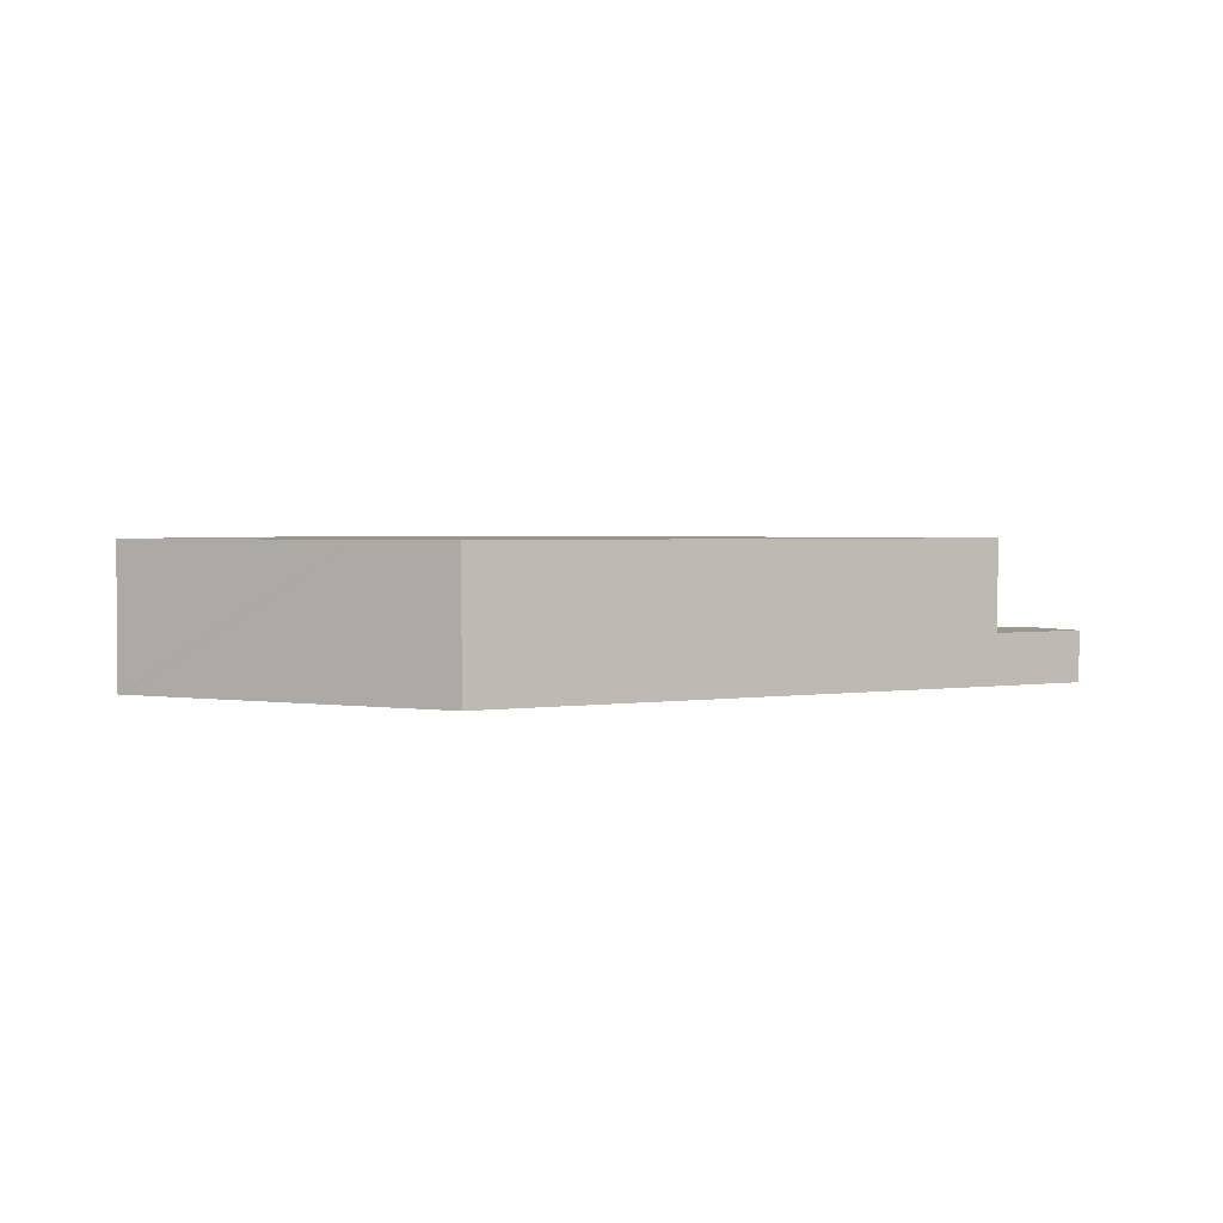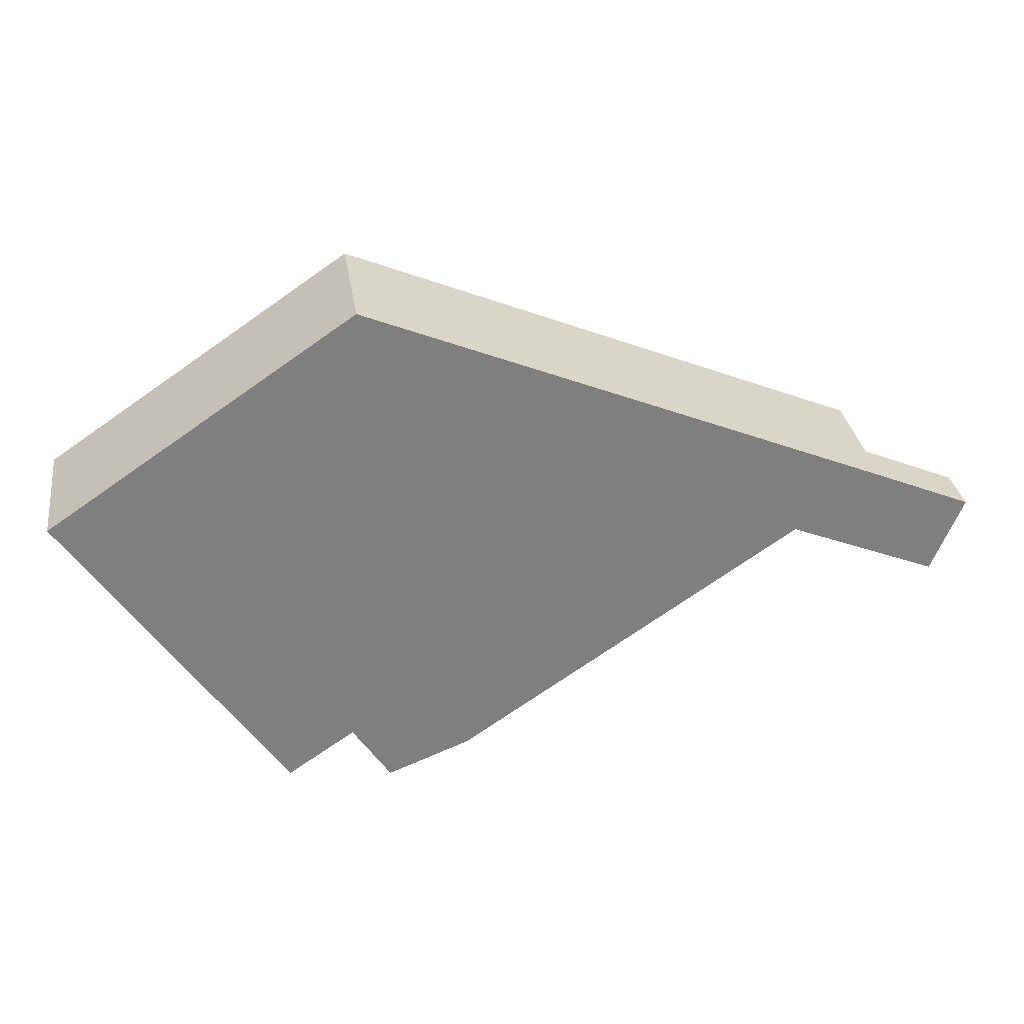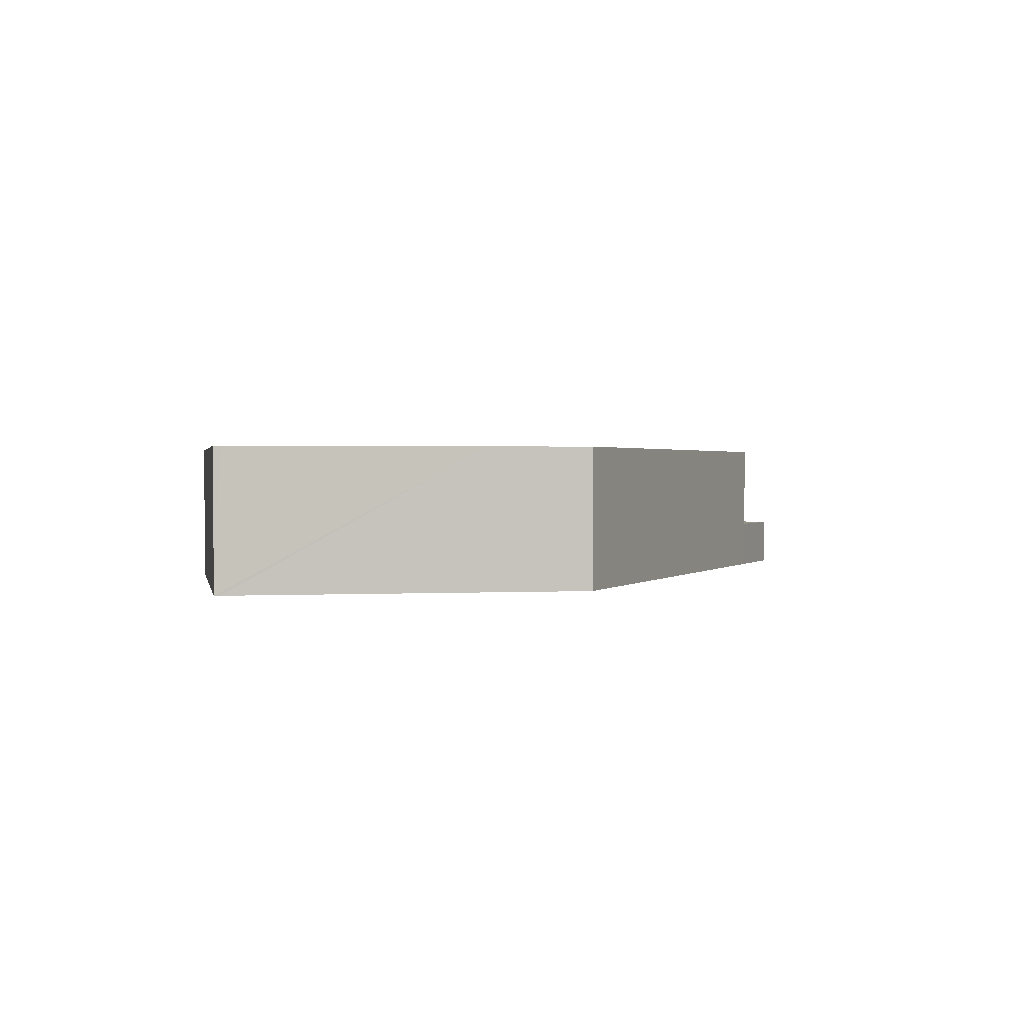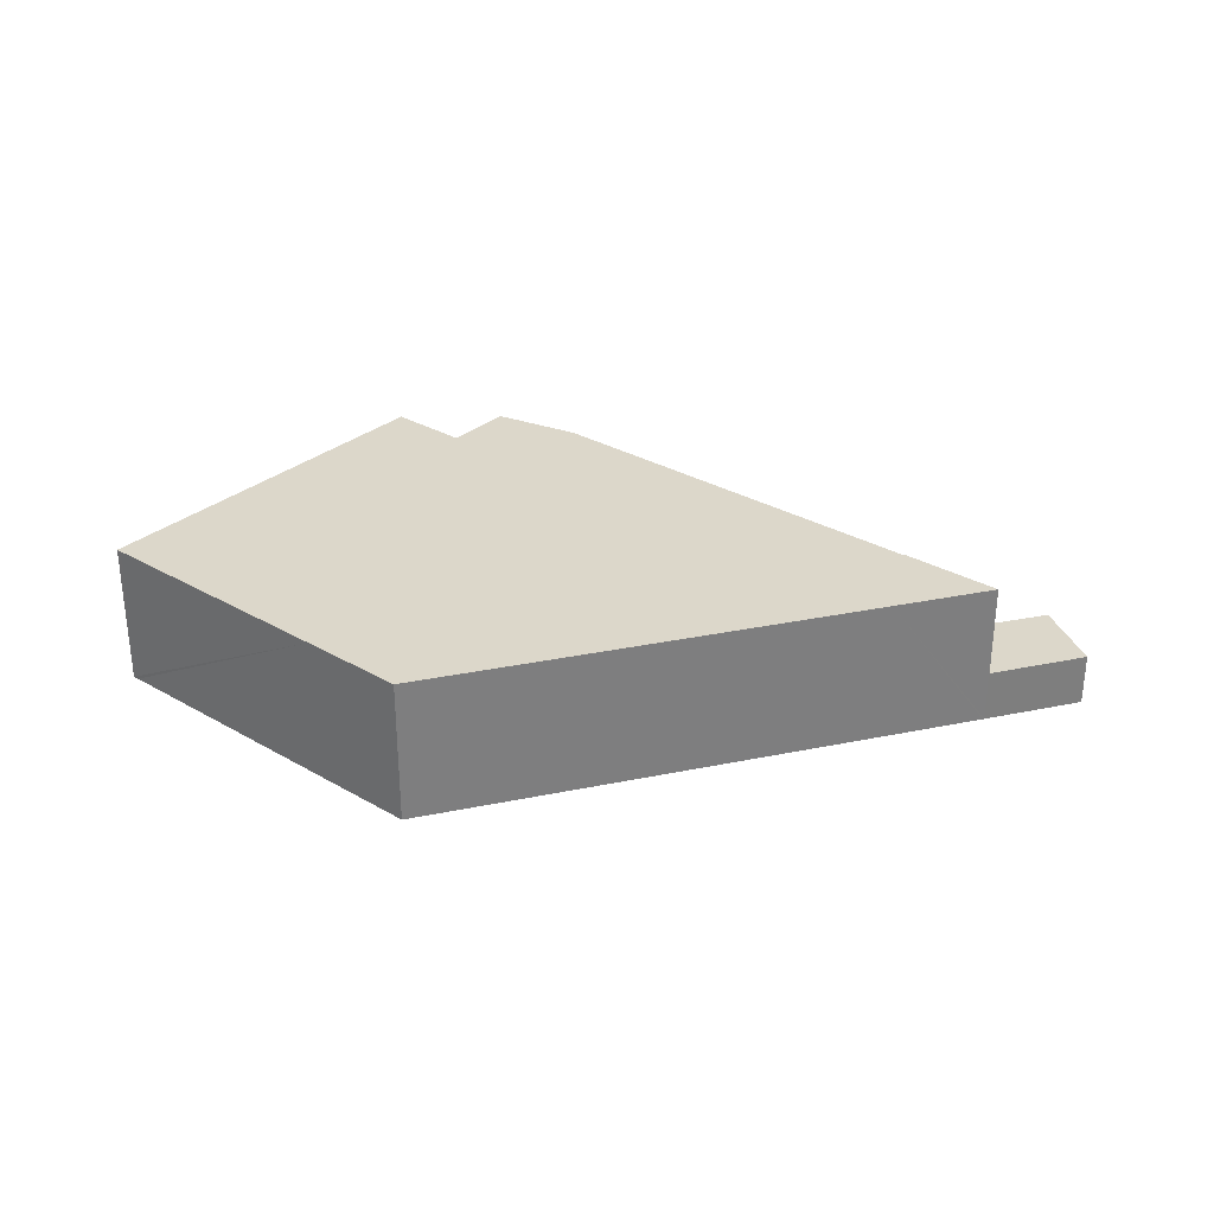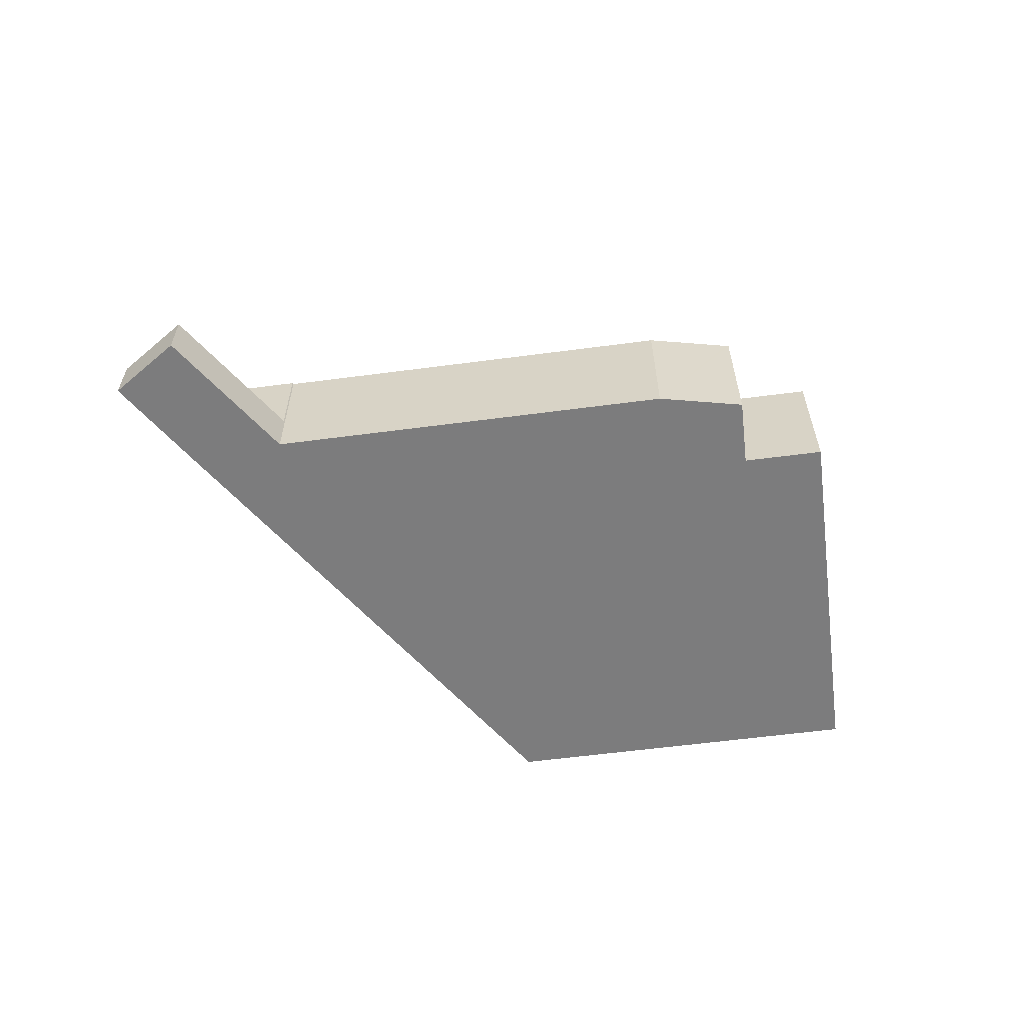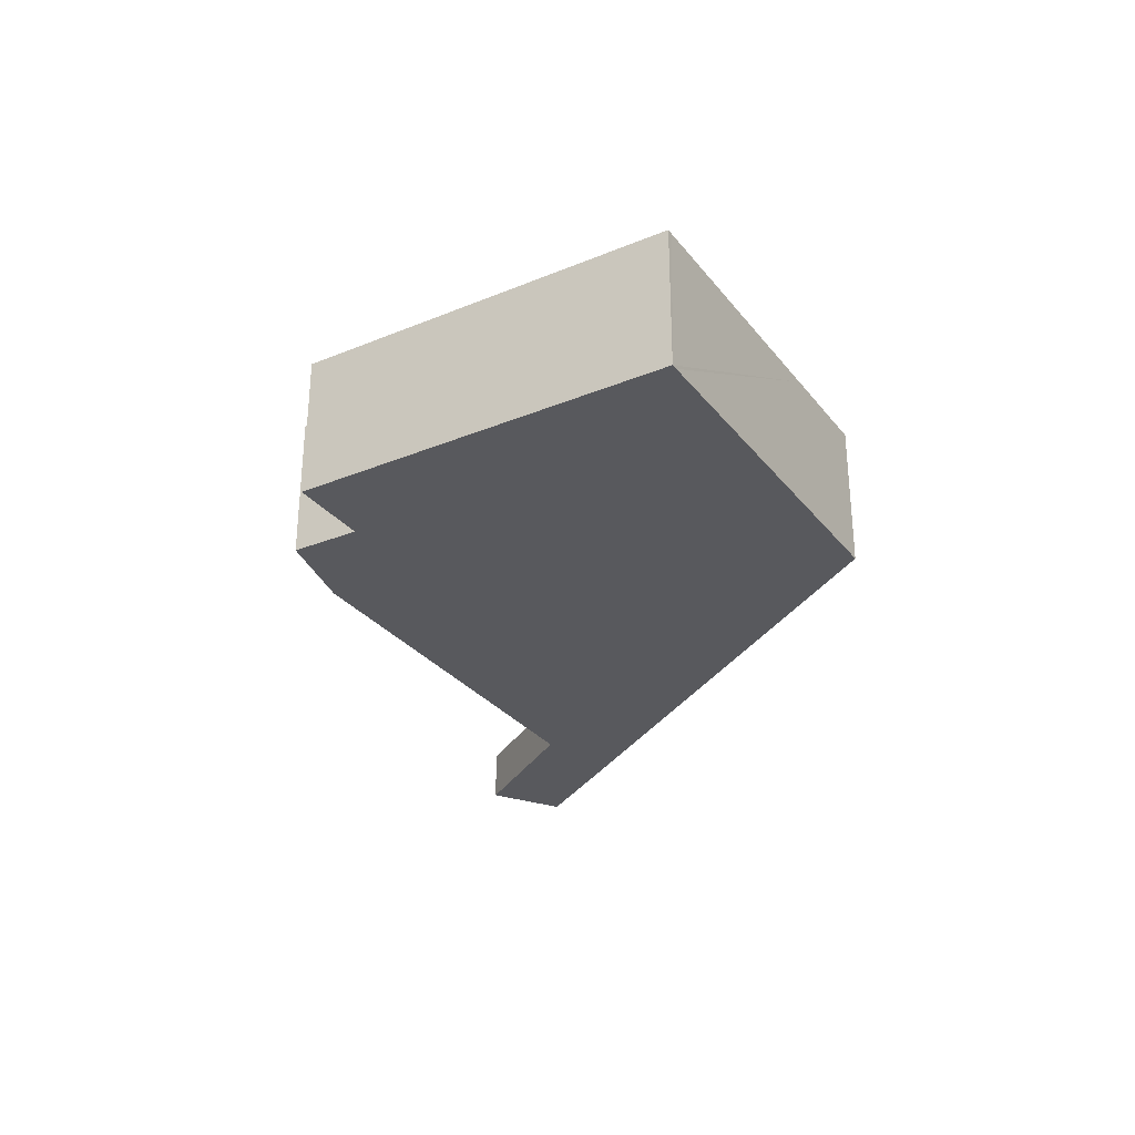
<metadata>
{"format":"obj","ext":"obj","renderer":"f3d","projection":"perspective","resolution":1024,"background":"white","views":[{"elev":2.4,"azim":-6.5,"up":"+Y"},{"elev":30.6,"azim":-8.4,"up":"+Z"},{"elev":1.3,"azim":-45.1,"up":"+Y"},{"elev":30.5,"azim":5.7,"up":"+Y"},{"elev":-58.8,"azim":153.5,"up":"+Y"},{"elev":-30.0,"azim":-93.3,"up":"+Y"}]}
</metadata>
<code>
v  0.394 10.63 0.26
v  16.04 10.63 -23.61
v  0 10.63 6.509e-16
v  21.07 10.63 -20.19
v  5.142 10.63 3.497
v  21.13 10.63 -20.29
v  24.11 10.63 -24.41
v  23.9 10.63 -24.49
v  16.22 10.63 11.05
v  30.03 10.63 -22.05
v  55.11 10.63 -4.969
v  22.76 10.63 15.51
v  54.52 10.63 2.446
v  55.47 10.63 -4.722
v  55.58 10.63 -4.767
v  61.79 10.63 -0.542
v  61.65 10.63 -0.485
v  61.79 3.319e-17 -0.542
v  61.65 2.97e-17 -0.485
v  54.52 -1.498e-16 2.446
v  22.76 -9.495e-16 15.51
v  55.58 2.919e-16 -4.767
v  55.47 2.891e-16 -4.722
v  30.03 1.35e-15 -22.05
v  55.11 3.043e-16 -4.969
v  21.07 1.236e-15 -20.19
v  16.04 1.445e-15 -23.61
v  23.9 1.5e-15 -24.49
v  24.11 1.495e-15 -24.41
v  21.13 1.242e-15 -20.29
v  0 0 0
v  0.394 -1.592e-17 0.26
v  5.142 -2.141e-16 3.497
v  16.22 -6.767e-16 11.05
v  61.79 3.816 -0.542
v  66.43 3.816 -9.088
v  55.58 3.816 -4.767
v  68.83 3.816 -3.477
v  66.5 3.816 -9.114
v  68.83 2.129e-16 -3.477
v  66.5 5.581e-16 -9.114
v  66.43 5.565e-16 -9.088
g defaultobject
f 1 2 3
f 2 1 4
f 4 1 5
f 6 7 8
f 7 6 4
f 7 4 5
f 7 5 9
f 7 9 10
f 10 9 11
f 11 9 12
f 11 12 13
f 11 13 14
f 14 13 15
f 15 13 16
f 16 13 17
f 13 18 17
f 18 13 19
f 19 13 20
f 20 13 12
f 20 12 21
f 18 16 17
f 18 15 16
f 15 18 22
f 23 11 14
f 11 23 10
f 10 23 24
f 24 23 25
f 26 2 4
f 2 26 27
f 22 14 15
f 14 22 23
f 24 7 10
f 7 24 8
f 8 24 28
f 28 24 29
f 28 6 8
f 6 28 4
f 4 28 26
f 26 28 30
f 27 3 2
f 3 27 31
f 31 1 3
f 1 31 5
f 5 31 9
f 9 31 32
f 9 32 33
f 9 33 12
f 12 33 34
f 12 34 21
f 27 32 31
f 32 27 33
f 33 27 26
f 33 26 34
f 34 26 30
f 34 30 28
f 34 28 29
f 34 29 24
f 34 24 25
f 34 25 21
f 21 25 20
f 20 25 23
f 20 23 22
f 20 22 18
f 20 18 19
f 35 36 37
f 36 35 38
f 36 38 39
f 18 38 35
f 38 18 40
f 40 39 38
f 39 40 41
f 41 36 39
f 36 41 37
f 37 41 22
f 22 41 42
f 22 35 37
f 35 22 18
f 22 40 18
f 40 22 42
f 40 42 41

</code>
